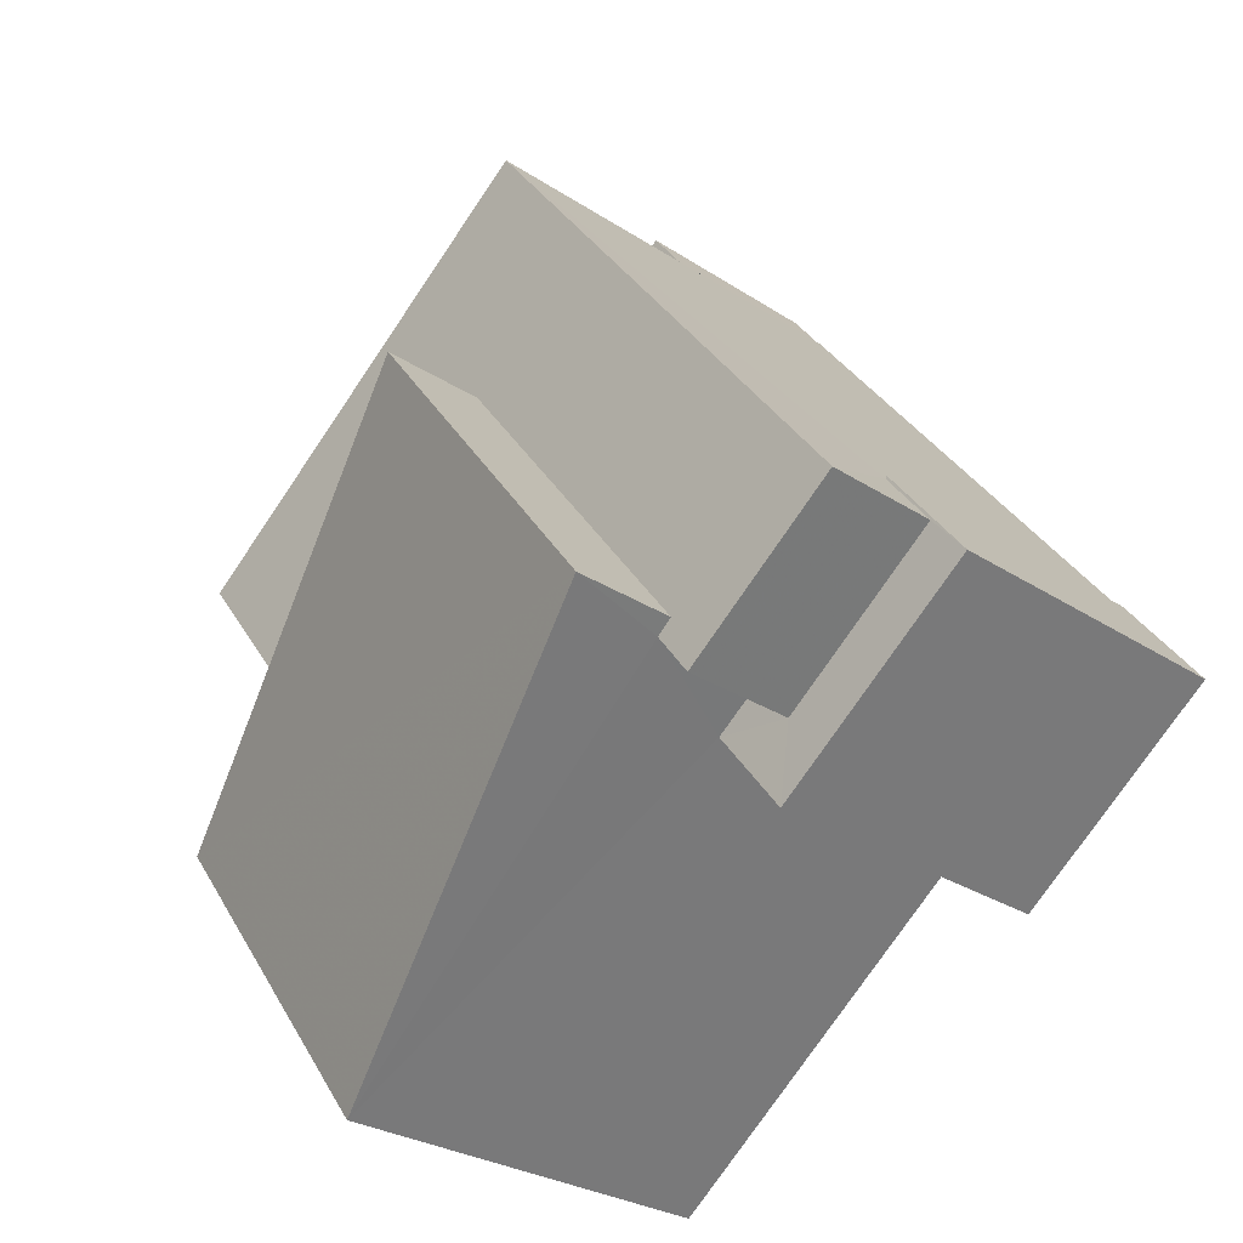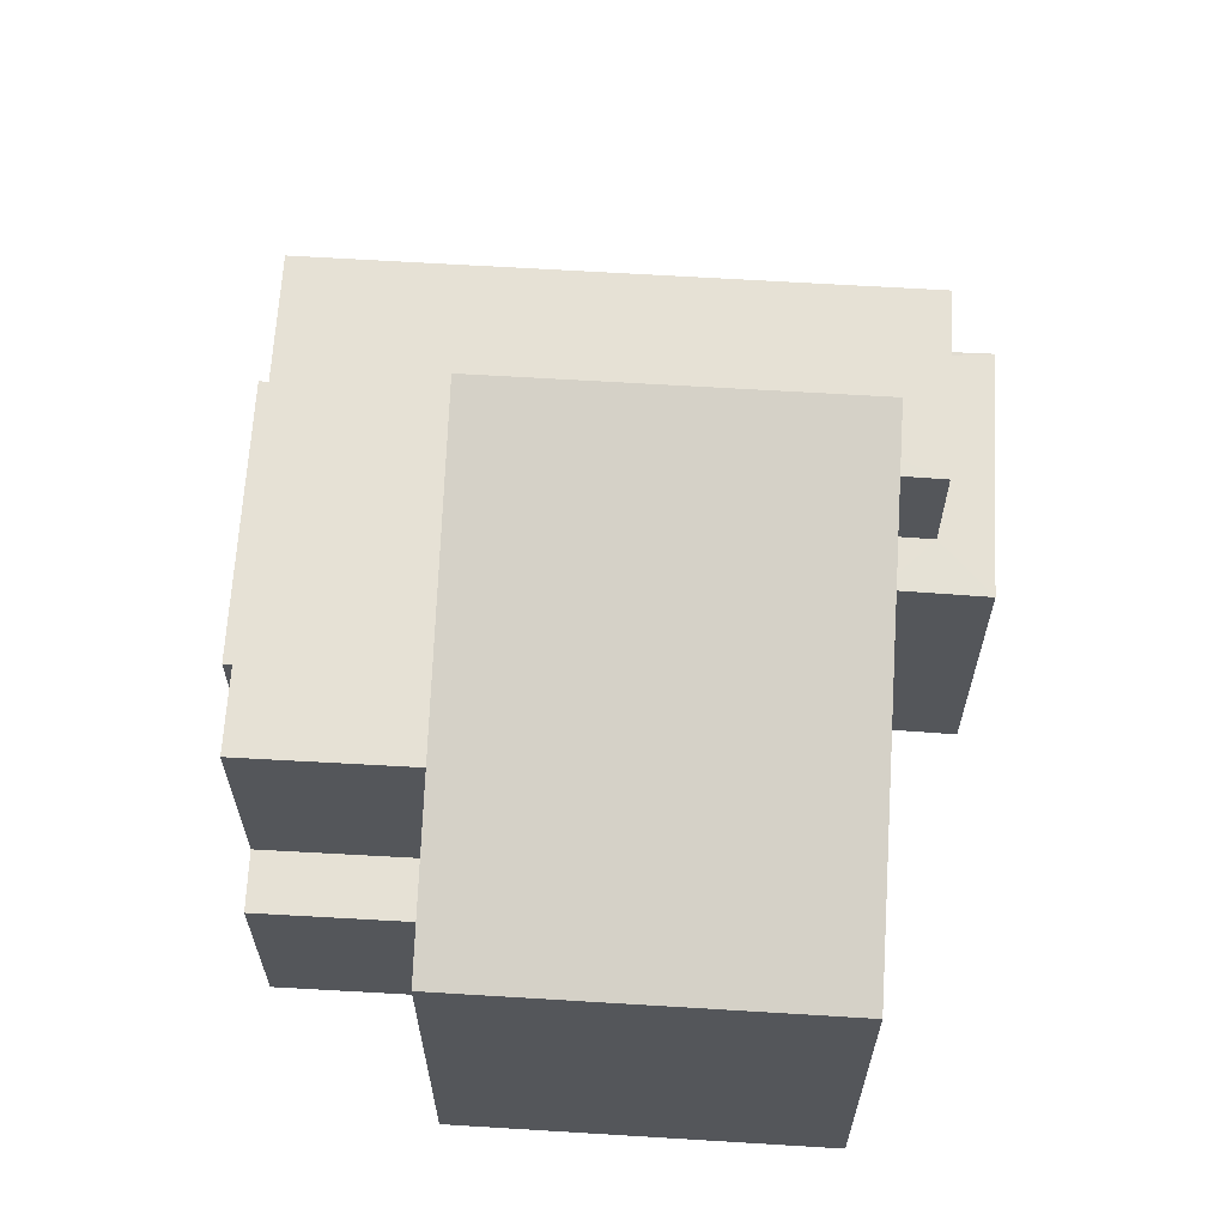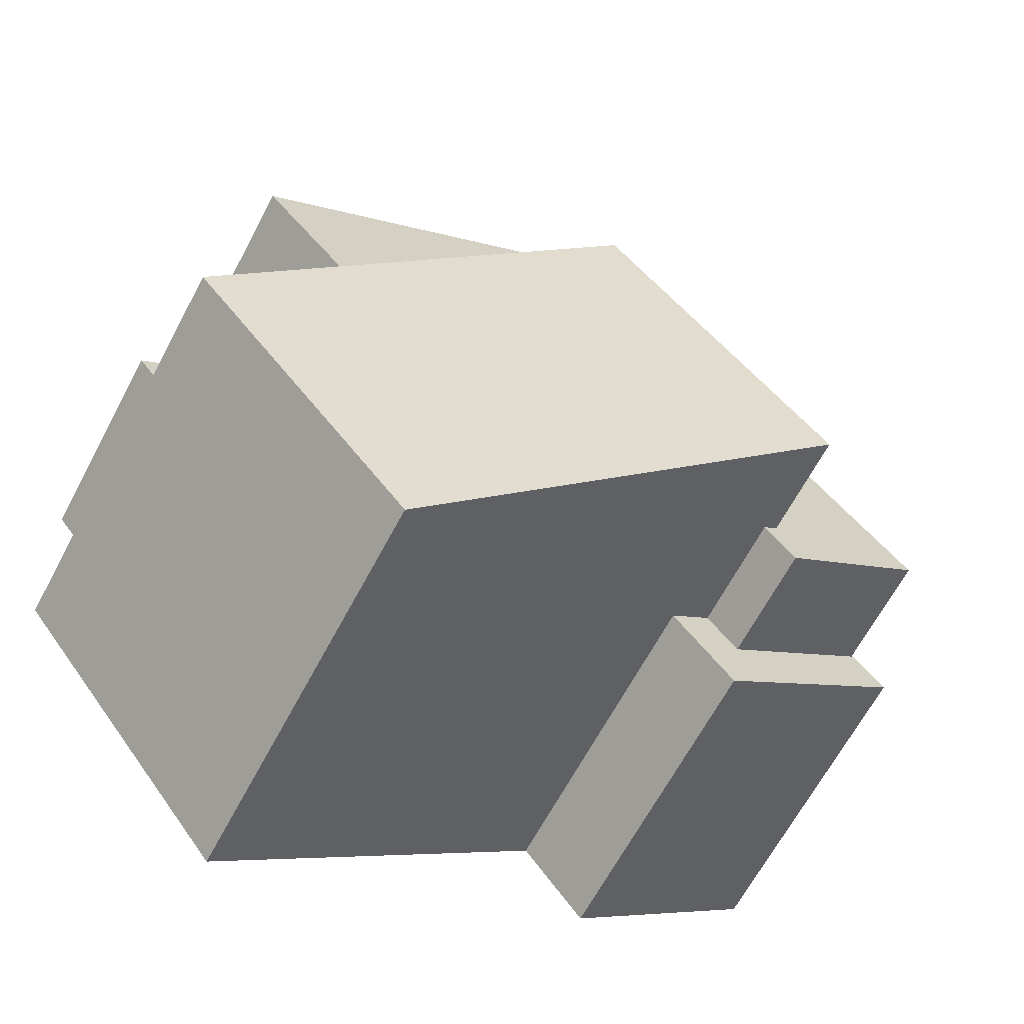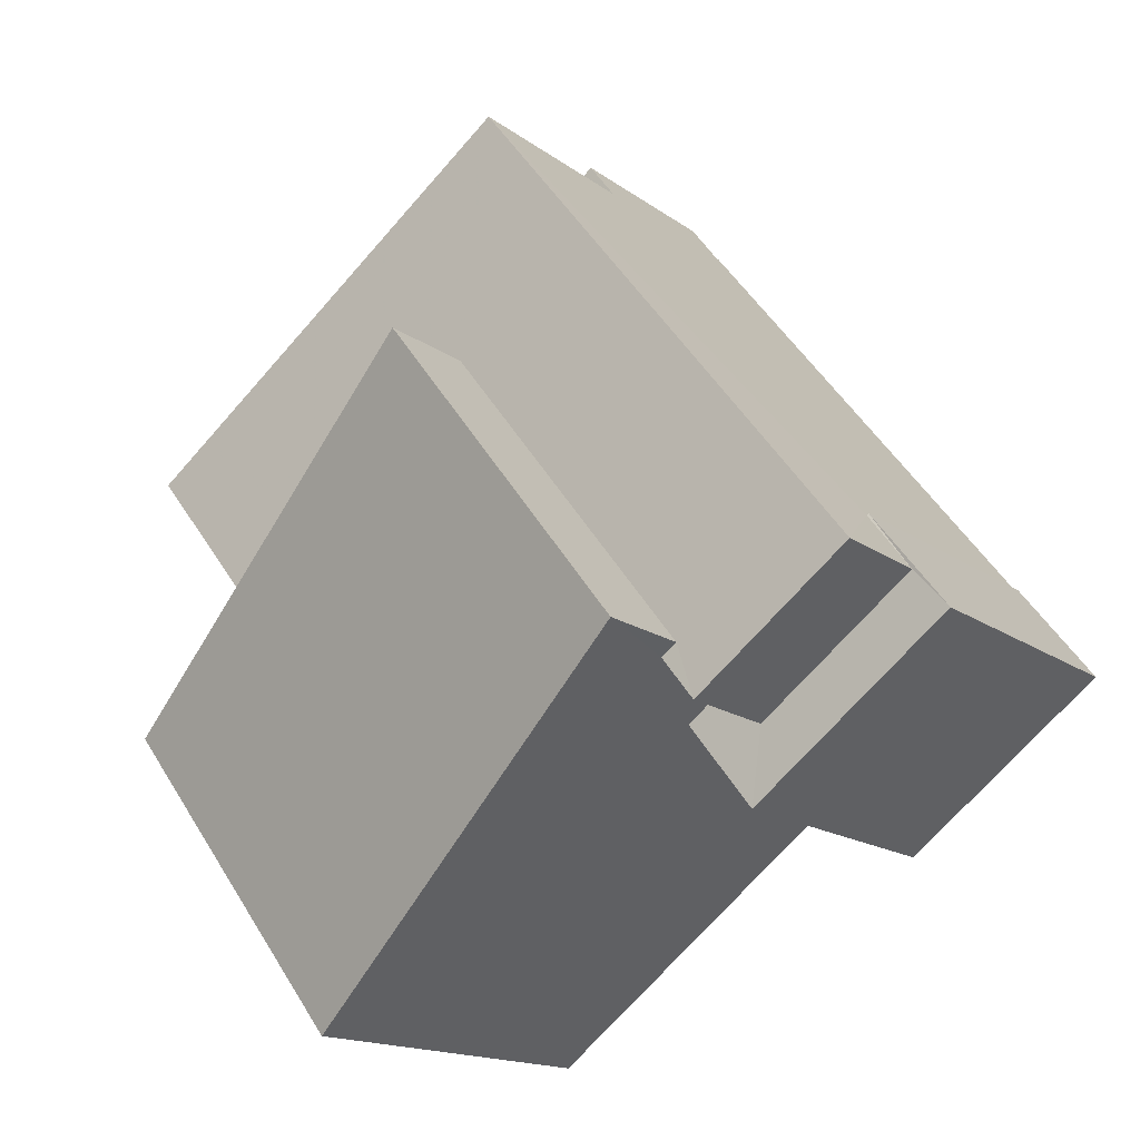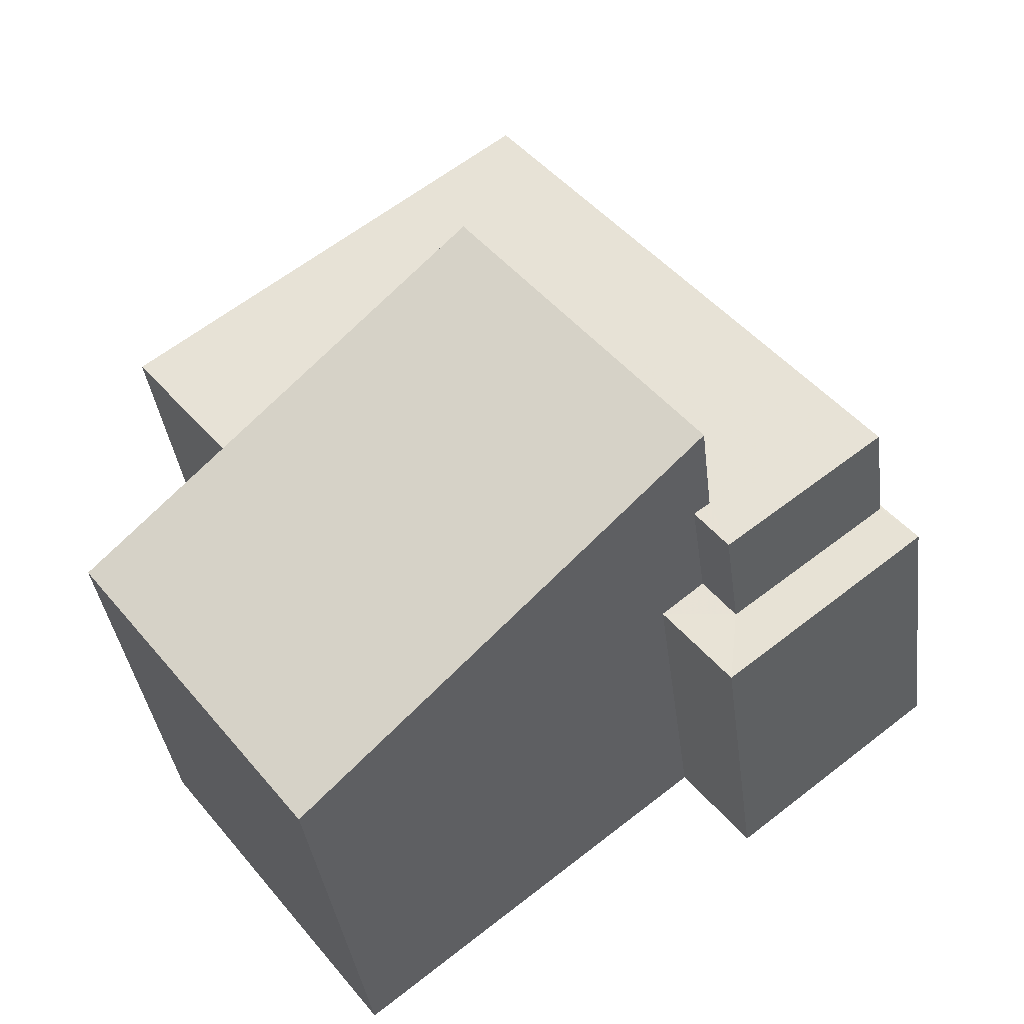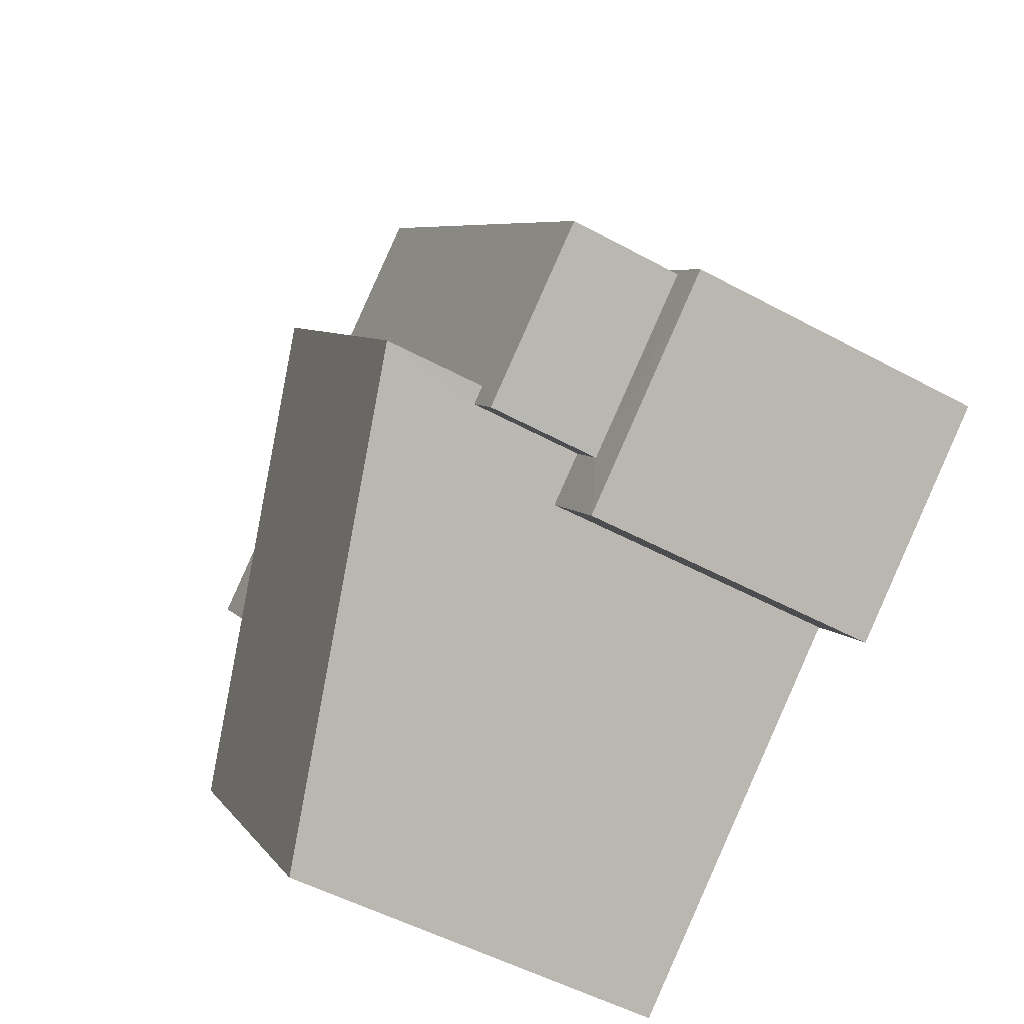
<metadata>
{"format":"obj","ext":"obj","renderer":"f3d","projection":"perspective","resolution":1024,"background":"white","views":[{"elev":-27.4,"azim":44.7,"up":"+Y"},{"elev":64.6,"azim":-48.7,"up":"+Z"},{"elev":-65.4,"azim":-27.9,"up":"+Y"},{"elev":-15.4,"azim":33.4,"up":"+Y"},{"elev":-37.7,"azim":7.2,"up":"+Y"},{"elev":-50.3,"azim":59.0,"up":"+Y"}]}
</metadata>
<code>
v -2.26e+05 -1.28e+05 11.23
v -2.26e+05 -1.28e+05 11.23
v -2.26e+05 -1.28e+05 11.23
v -2.26e+05 -1.28e+05 11.23
v -2.26e+05 -1.28e+05 11.23
v -2.26e+05 -1.28e+05 11.23
v -2.26e+05 -1.28e+05 11.23
v -2.26e+05 -1.28e+05 11.23
v -2.26e+05 -1.28e+05 11.23
v -2.26e+05 -1.28e+05 11.23
v -2.26e+05 -1.28e+05 11.23
v -2.26e+05 -1.28e+05 11.23
v -2.26e+05 -1.28e+05 11.23
v -2.26e+05 -1.28e+05 11.23
v -2.26e+05 -1.28e+05 17.88
v -2.26e+05 -1.28e+05 17.88
v -2.26e+05 -1.28e+05 17.88
v -2.26e+05 -1.28e+05 17.88
v -2.26e+05 -1.28e+05 17.88
v -2.26e+05 -1.28e+05 17.88
v -2.26e+05 -1.28e+05 17.88
v -2.26e+05 -1.28e+05 17.88
v -2.26e+05 -1.28e+05 14.37
v -2.26e+05 -1.28e+05 14.37
v -2.26e+05 -1.28e+05 14.37
v -2.26e+05 -1.28e+05 14.37
v -2.26e+05 -1.28e+05 16.09
v -2.26e+05 -1.28e+05 16.09
v -2.26e+05 -1.28e+05 16.09
v -2.26e+05 -1.28e+05 16.09
v -2.26e+05 -1.28e+05 16.09
v -2.26e+05 -1.28e+05 16.09
v -2.26e+05 -1.28e+05 16.09
v -2.26e+05 -1.28e+05 16.09
v -2.26e+05 -1.28e+05 19.5
v -2.26e+05 -1.28e+05 17.51
v -2.26e+05 -1.28e+05 17.51
v -2.26e+05 -1.28e+05 19.5
v -2.26e+05 -1.28e+05 14.51
v -2.26e+05 -1.28e+05 14.51
v -2.26e+05 -1.28e+05 14.51
v -2.26e+05 -1.28e+05 14.51
f 1 2 3
f 4 3 5
f 6 2 7
f 6 7 8
f 9 5 10
f 11 12 10
f 13 14 6
f 11 10 14
f 3 2 5
f 14 2 6
f 5 2 10
f 10 2 14
f 15 16 17
f 18 19 20
f 16 21 17
f 20 19 22
f 19 21 22
f 17 21 19
f 23 24 25
f 26 23 25
f 27 28 29
f 28 27 30
f 31 32 33
f 34 31 33
f 32 30 33
f 33 30 27
f 35 36 37
f 35 38 36
f 39 40 41
f 42 39 41
f 34 16 15
f 34 33 16
f 9 10 23
f 9 23 22
f 20 22 26
f 40 14 13
f 26 14 40
f 22 23 26
f 40 13 41
f 20 26 40
f 30 1 3
f 30 32 1
f 2 1 32
f 31 2 32
f 6 8 42
f 8 36 42
f 18 38 19
f 36 38 18
f 39 42 18
f 42 36 18
f 5 9 29
f 27 29 21
f 21 29 22
f 29 9 22
f 10 12 24
f 23 10 24
f 17 38 35
f 17 19 38
f 14 25 11
f 14 26 25
f 27 21 16
f 33 27 16
f 6 41 13
f 6 42 41
f 30 3 4
f 28 30 4
f 24 12 11
f 25 24 11
f 39 18 20
f 40 39 20
f 29 28 4
f 5 29 4
f 36 8 7
f 37 36 7
f 7 31 37
f 35 37 15
f 7 2 31
f 35 15 17
f 15 31 34
f 37 31 15

</code>
